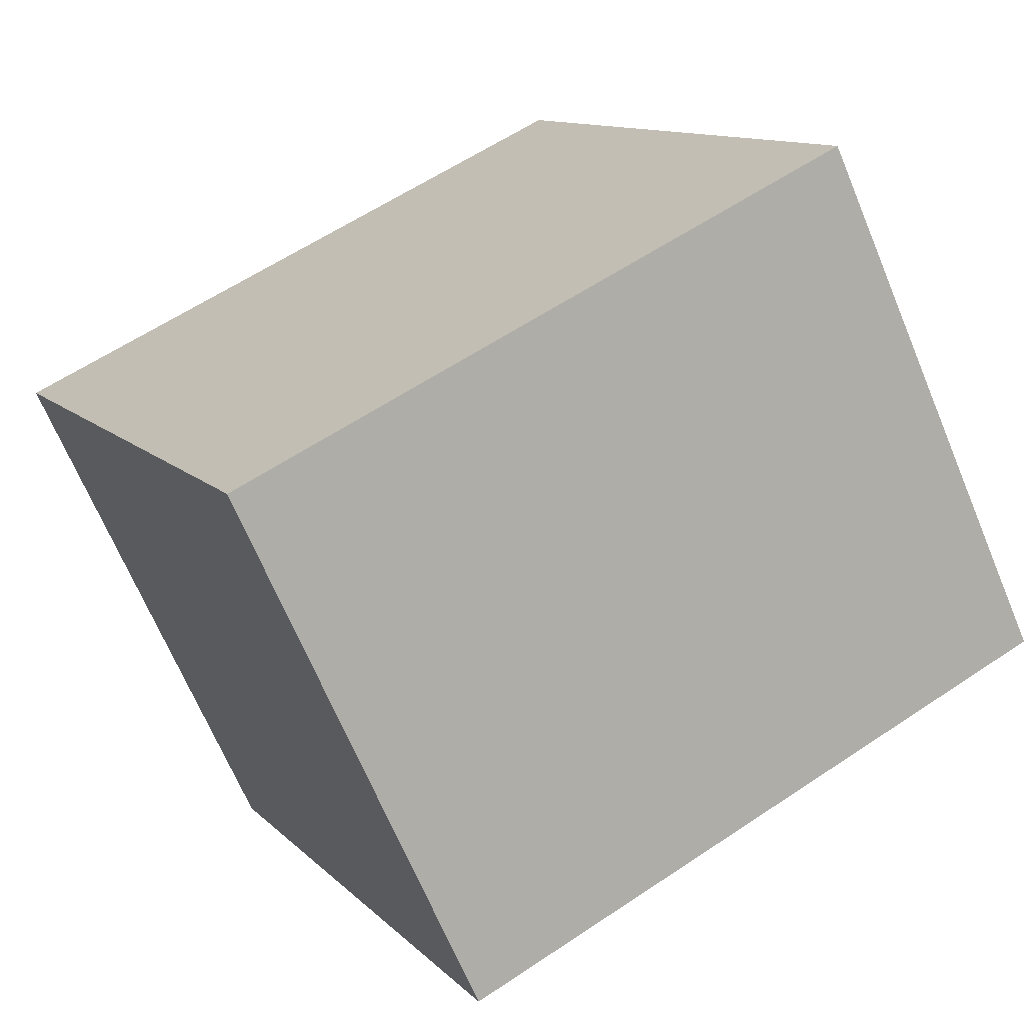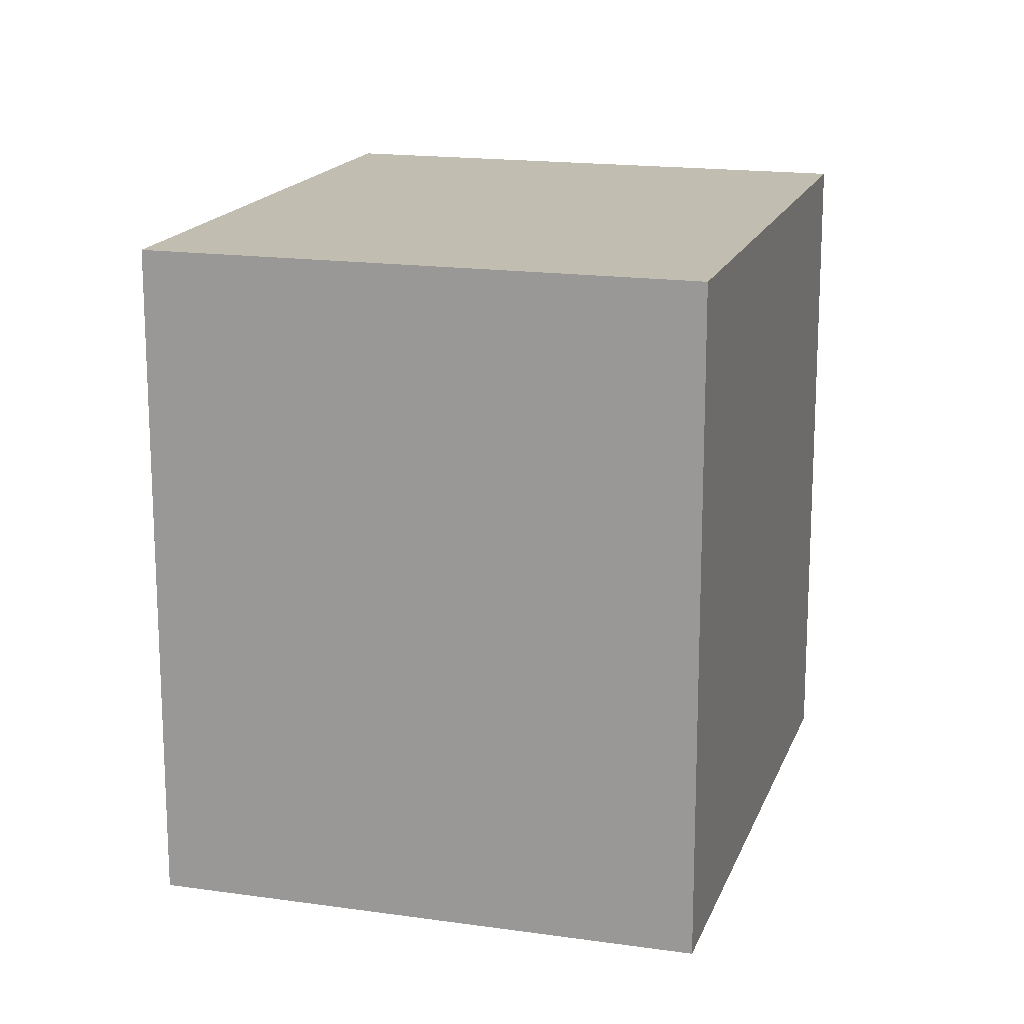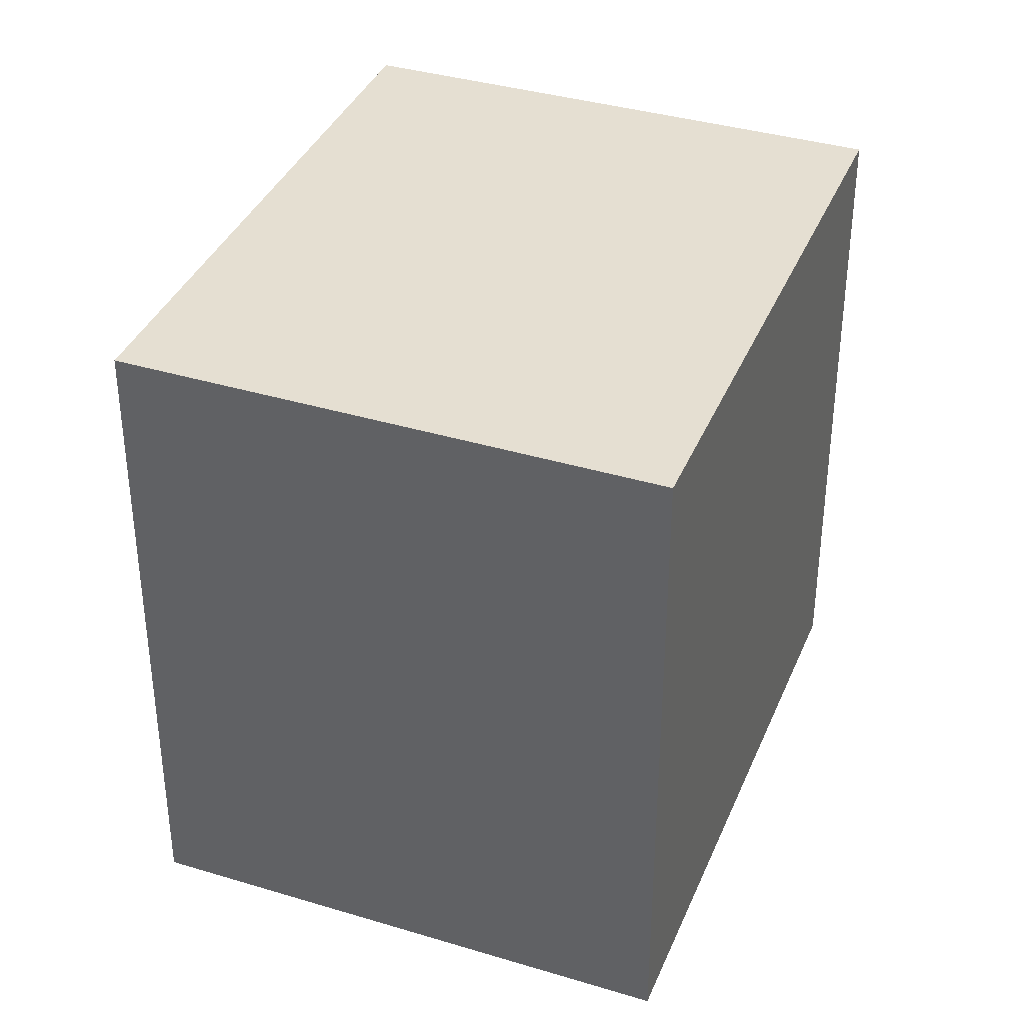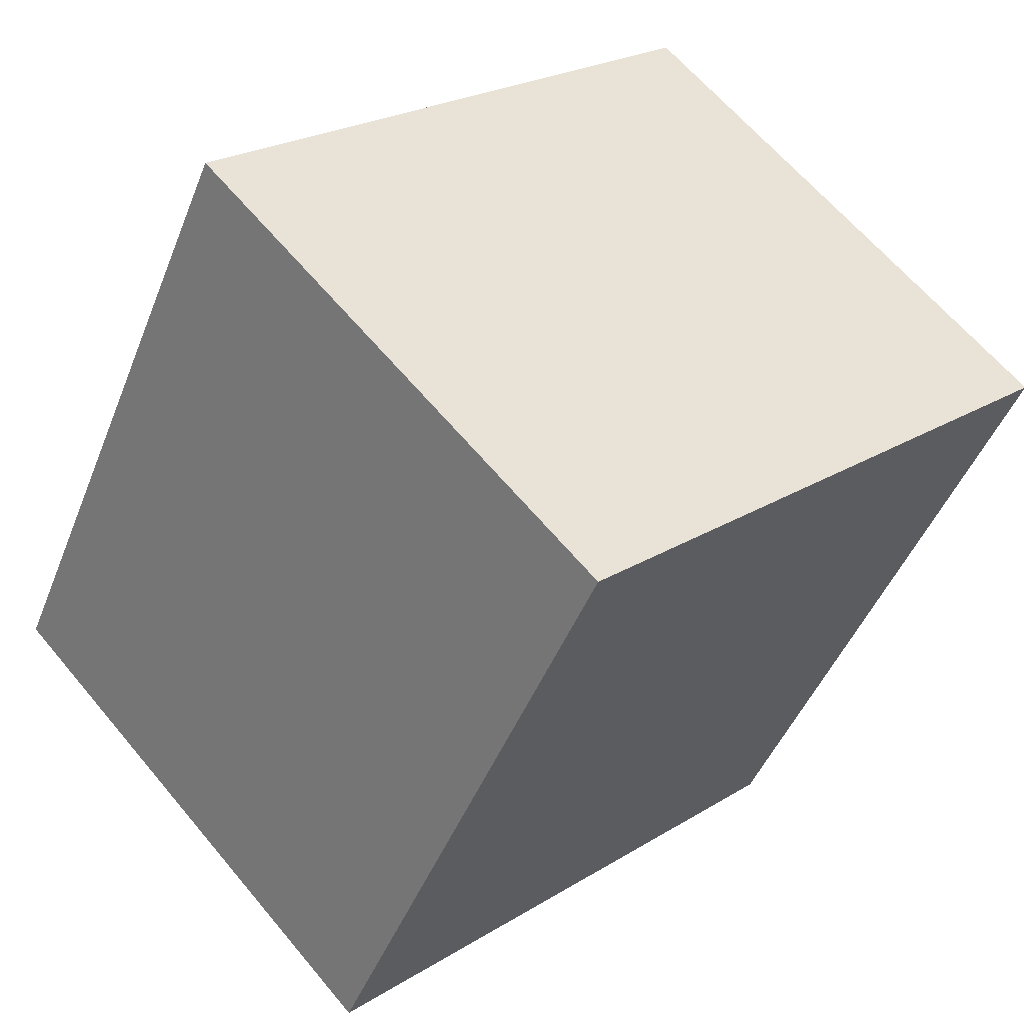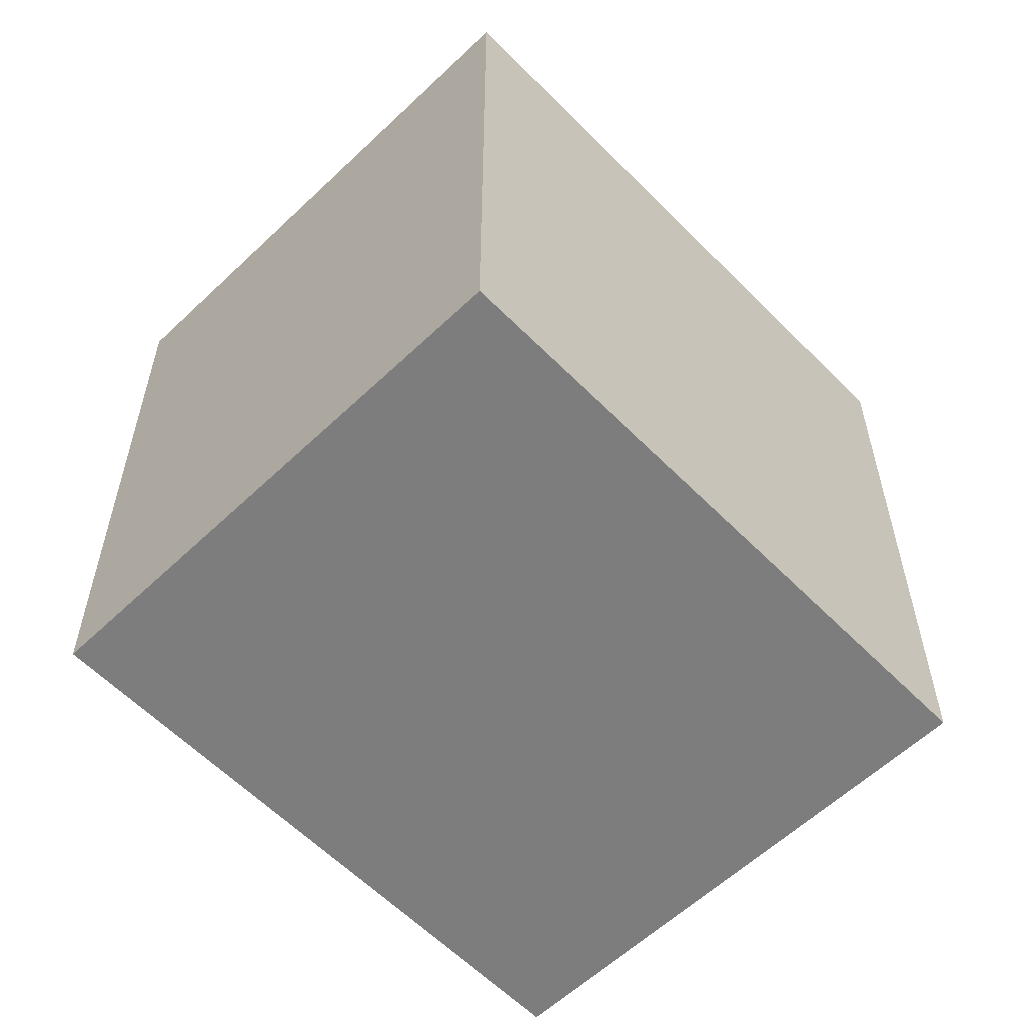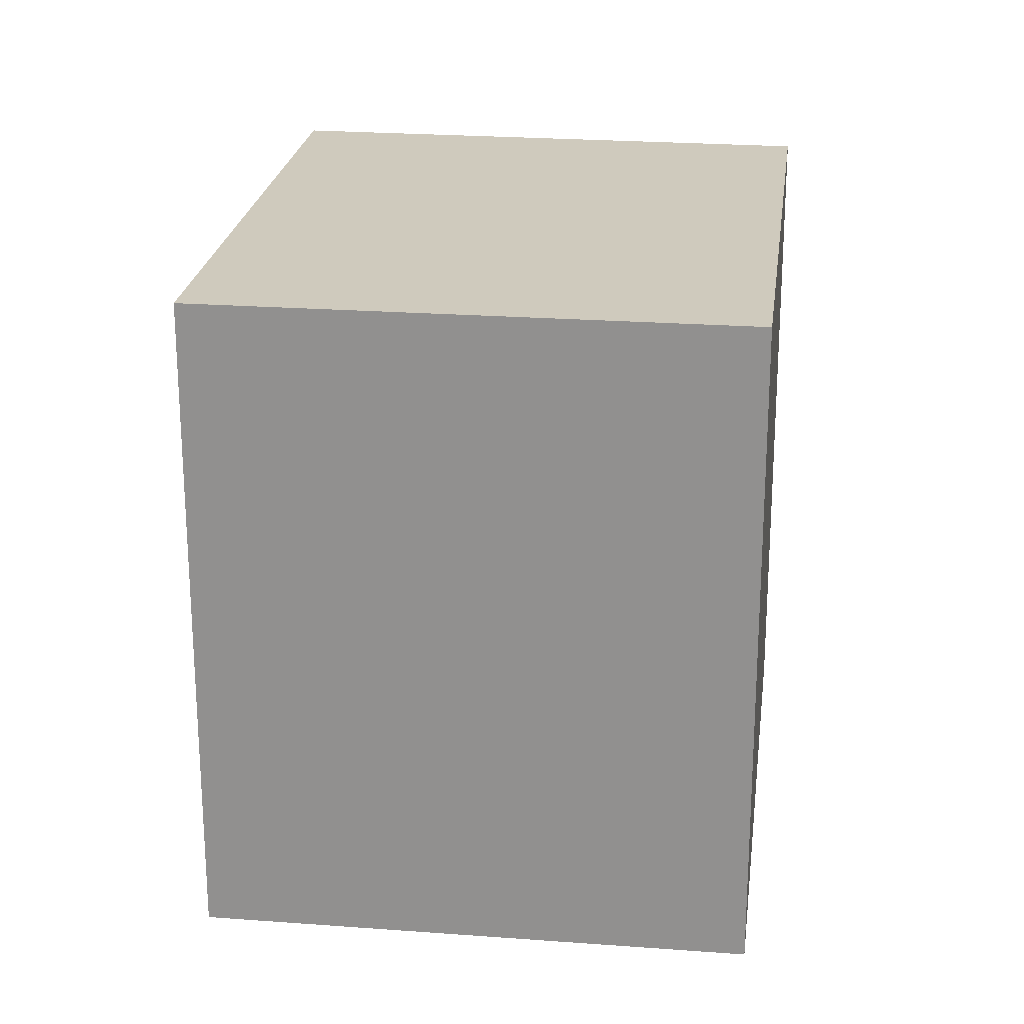
<metadata>
{"format":"obj","ext":"obj","renderer":"f3d","projection":"perspective","resolution":1024,"background":"white","views":[{"elev":59.3,"azim":55.3,"up":"+Z"},{"elev":16.8,"azim":63.6,"up":"+Y"},{"elev":37.3,"azim":-111.7,"up":"+Y"},{"elev":-45.8,"azim":-20.8,"up":"+Z"},{"elev":-59.2,"azim":-88.6,"up":"+Y"},{"elev":23.1,"azim":54.6,"up":"+Y"}]}
</metadata>
<code>
v  2.055 2.859 1.889
v  1.618 2.859 -1.734
v  0 2.859 1.751e-16
v  3.66 2.859 0.144
v  1.618 1.062e-16 -1.734
v  0 0 0
v  2.055 -1.157e-16 1.889
v  3.66 -8.817e-18 0.144
g defaultobject
f 1 2 3
f 2 1 4
f 5 3 2
f 3 5 6
f 6 1 3
f 1 6 7
f 7 4 1
f 4 7 8
f 8 2 4
f 2 8 5
f 5 7 6
f 7 5 8

</code>
